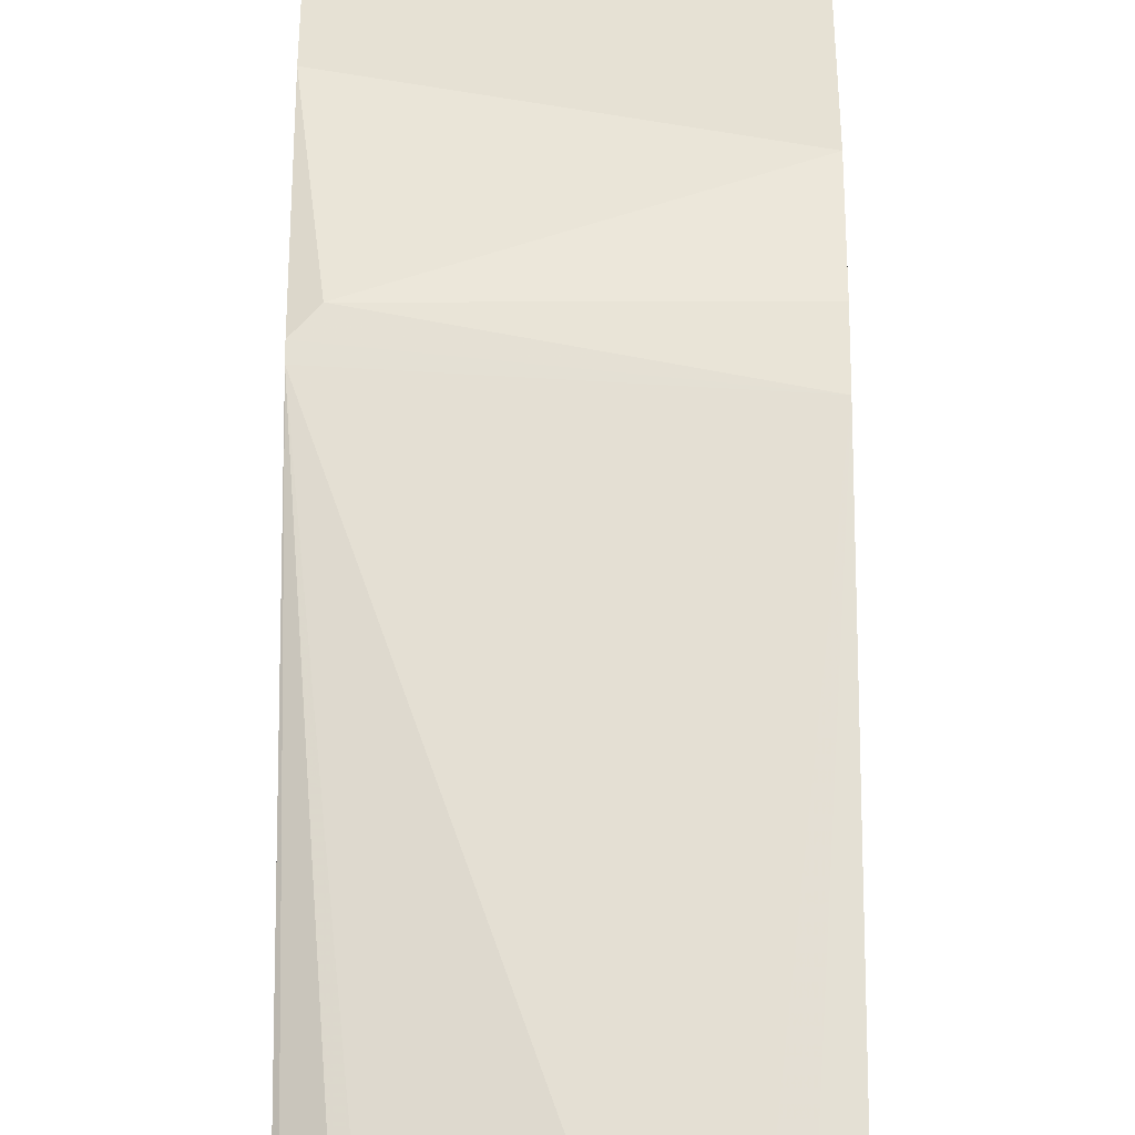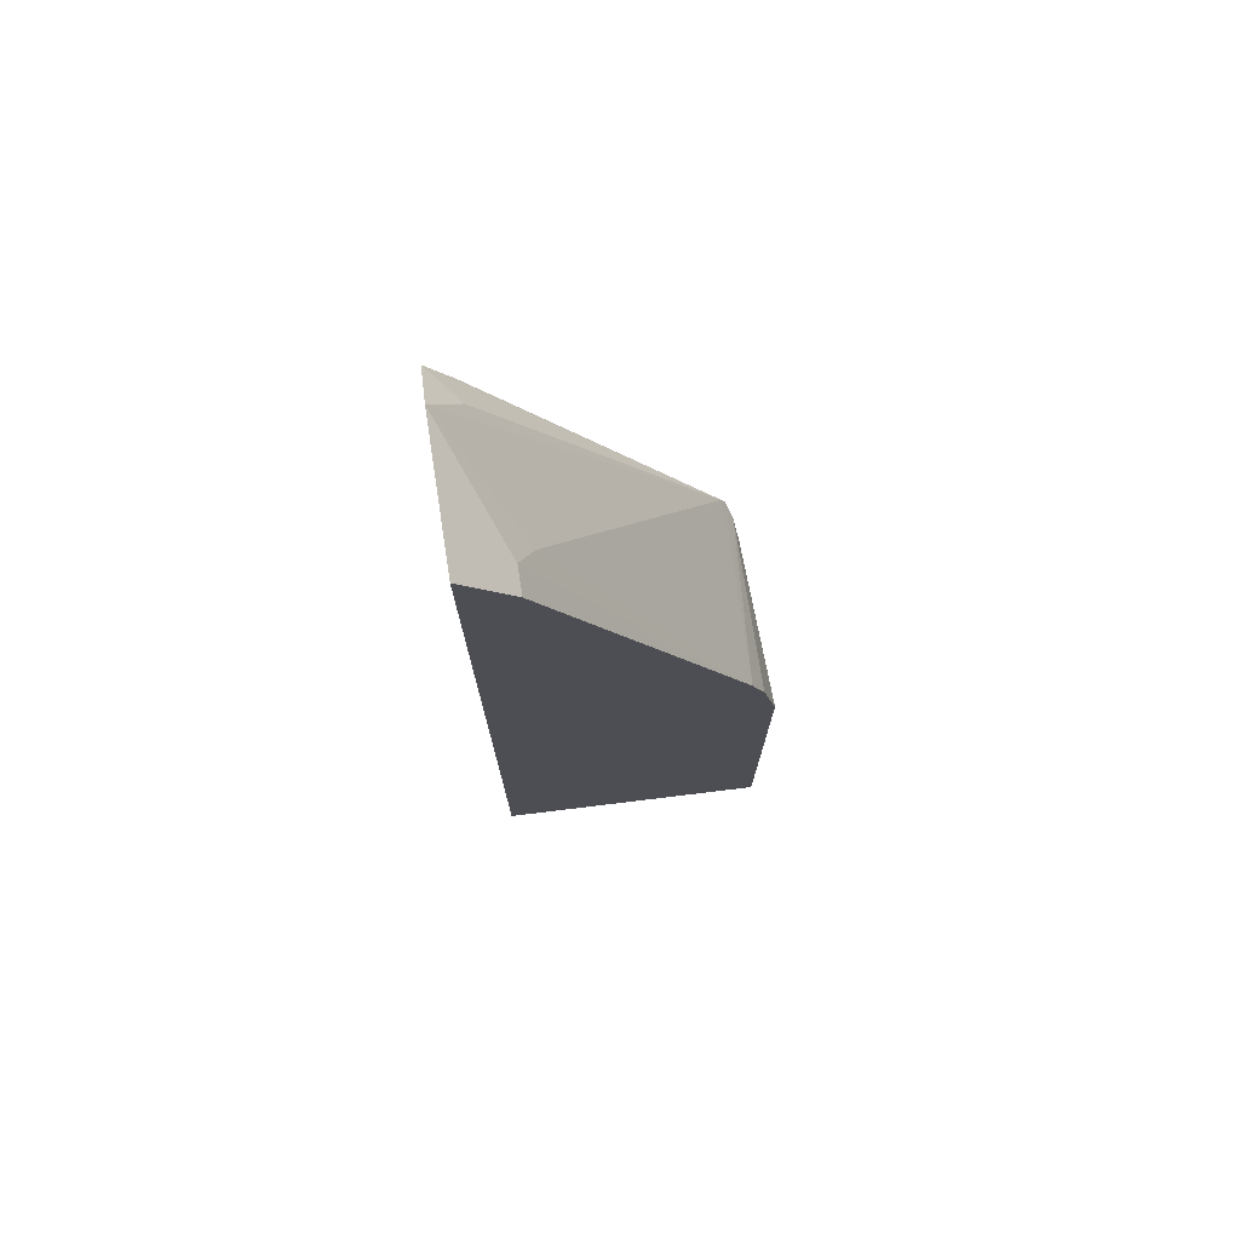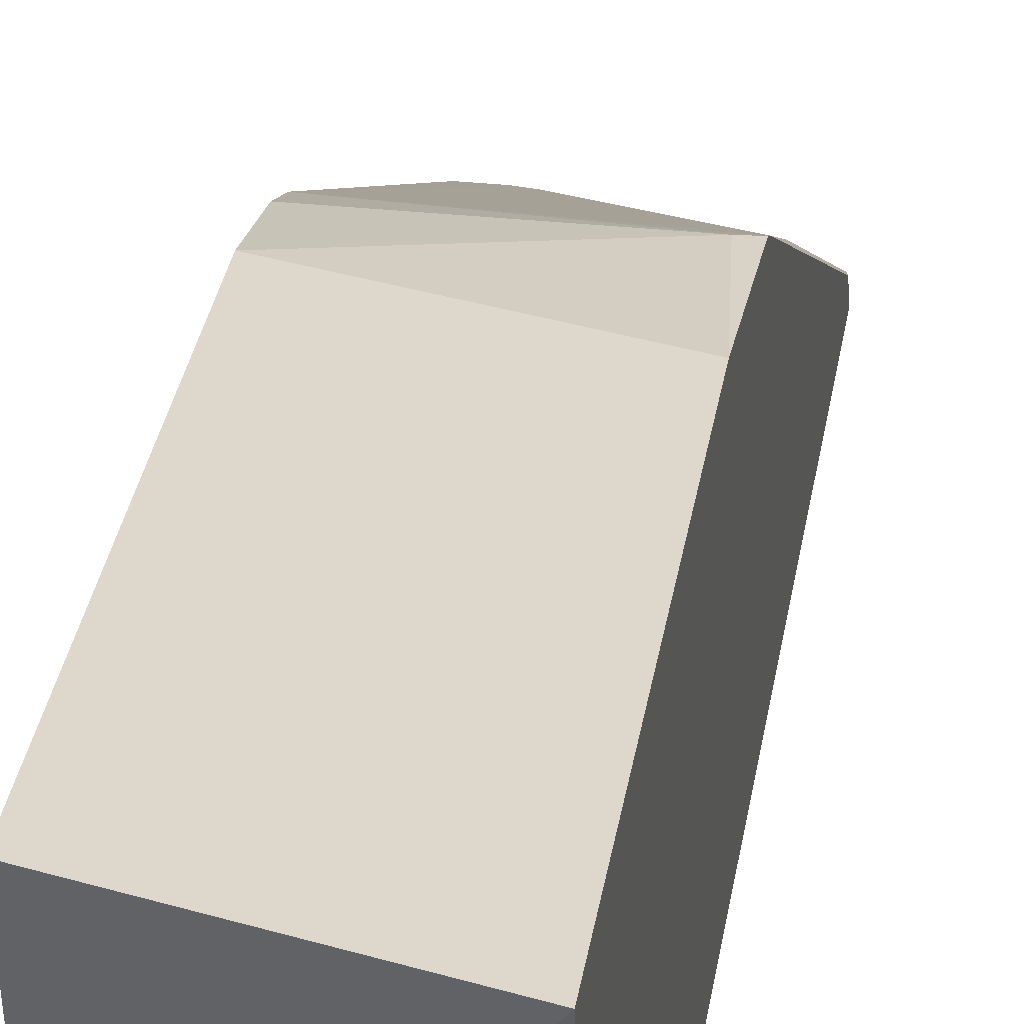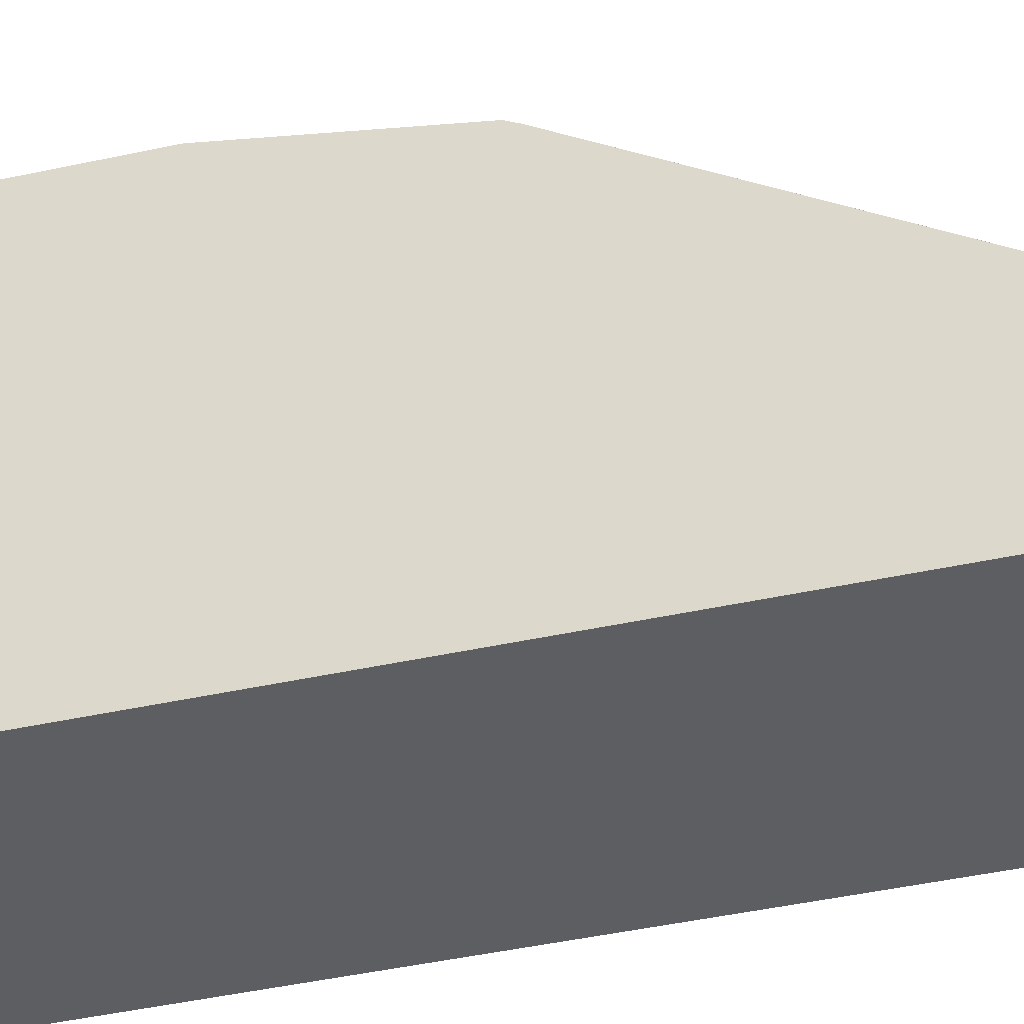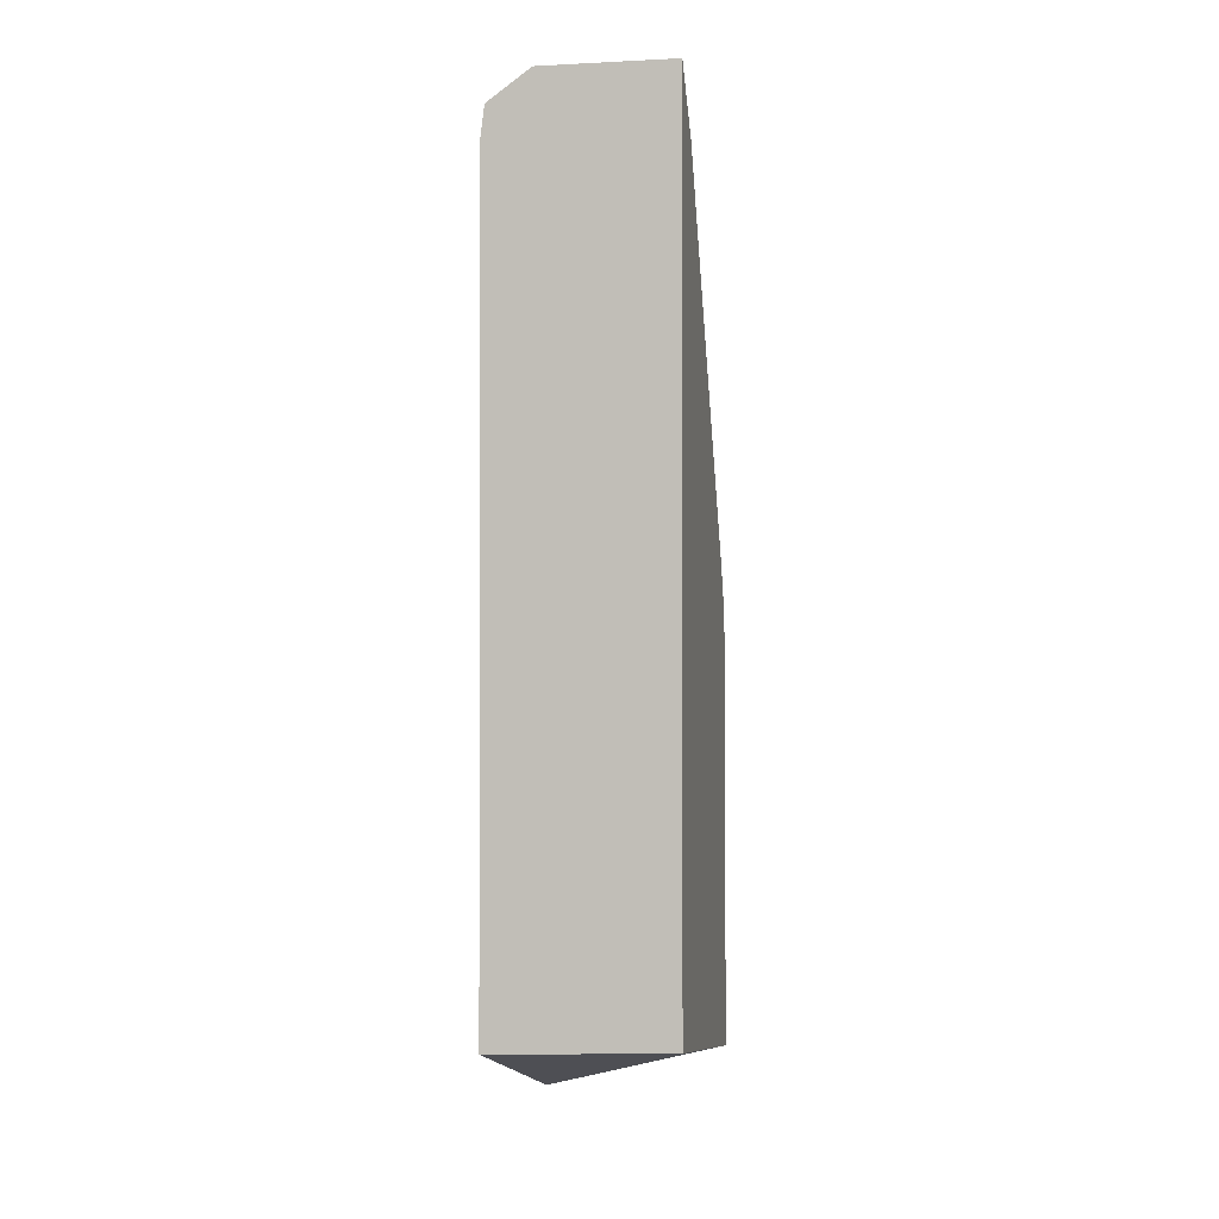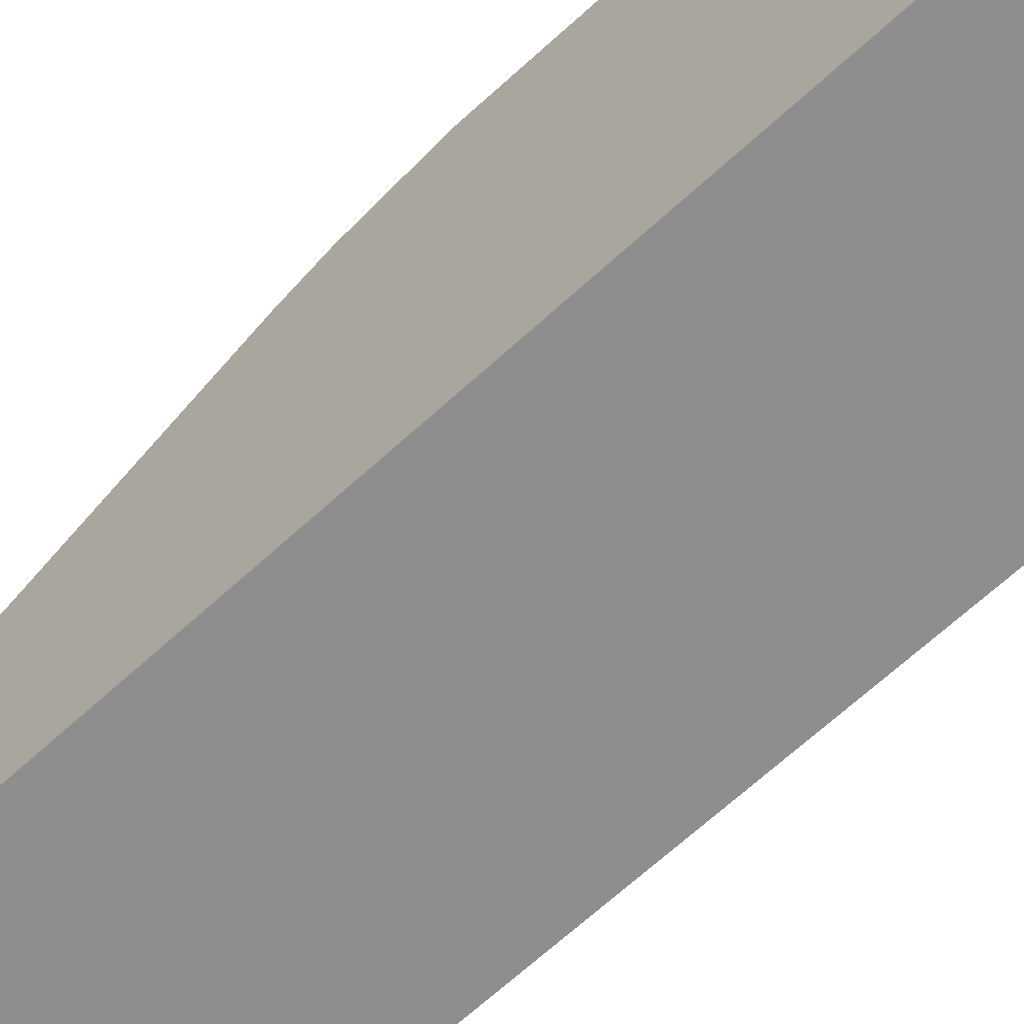
<metadata>
{"format":"obj","ext":"obj","renderer":"f3d","projection":"perspective","resolution":1024,"background":"white","views":[{"elev":39.1,"azim":-0.1,"up":"+Y"},{"elev":74.0,"azim":81.1,"up":"+Z"},{"elev":31.4,"azim":-171.3,"up":"+Y"},{"elev":-38.6,"azim":-74.0,"up":"+Y"},{"elev":-0.5,"azim":11.2,"up":"+Z"},{"elev":-65.0,"azim":133.0,"up":"+Y"}]}
</metadata>
<code>
v -0.006673 0.1477 -0.03117
v 0.09428 0.1477 -0.005099
v 0.09428 4.506e-05 0.01999
v -0.006673 4.506e-05 0.01557
v -0.006673 0.1477 0.1761
v 0.09428 0.1477 0.2038
v 0.09428 4.506e-05 0.4994
v -0.006673 4.506e-05 0.4631
v -0.006673 0.1365 0.2464
v 8.32e-06 0.1398 0.2397
v 0.09428 0.1398 0.2397
v 0.09428 0.02665 0.4661
v 0.01998 4.506e-05 0.4994
v -0.004242 4.506e-05 0.4822
v -0.006673 0.00833 0.4594
v -0.006673 0.1343 0.2508
v 0.09428 0.1326 0.2578
v 0.0799 0.02665 0.4661
v 0.009991 0.015 0.4694
v 0.06991 0.03496 0.4494
v -0.006673 0.01277 0.4572
f 5 10 6
f 6 10 11
f 7 12 18
f 7 18 13
f 8 14 15
f 9 16 17
f 9 17 10
f 10 17 11
f 13 20 16
f 13 19 14
f 13 18 20
f 13 16 19
f 14 19 16
f 14 16 21
f 14 21 15
f 5 9 10
f 12 17 18
f 3 8 4
f 16 20 17
f 3 13 14
f 1 2 3
f 1 3 4
f 1 4 8
f 1 8 15
f 1 15 21
f 1 21 16
f 1 16 9
f 3 14 8
f 1 9 5
f 1 6 2
f 2 6 11
f 2 11 17
f 2 17 12
f 2 12 7
f 2 7 3
f 3 7 13
f 1 5 6
f 17 20 18

</code>
